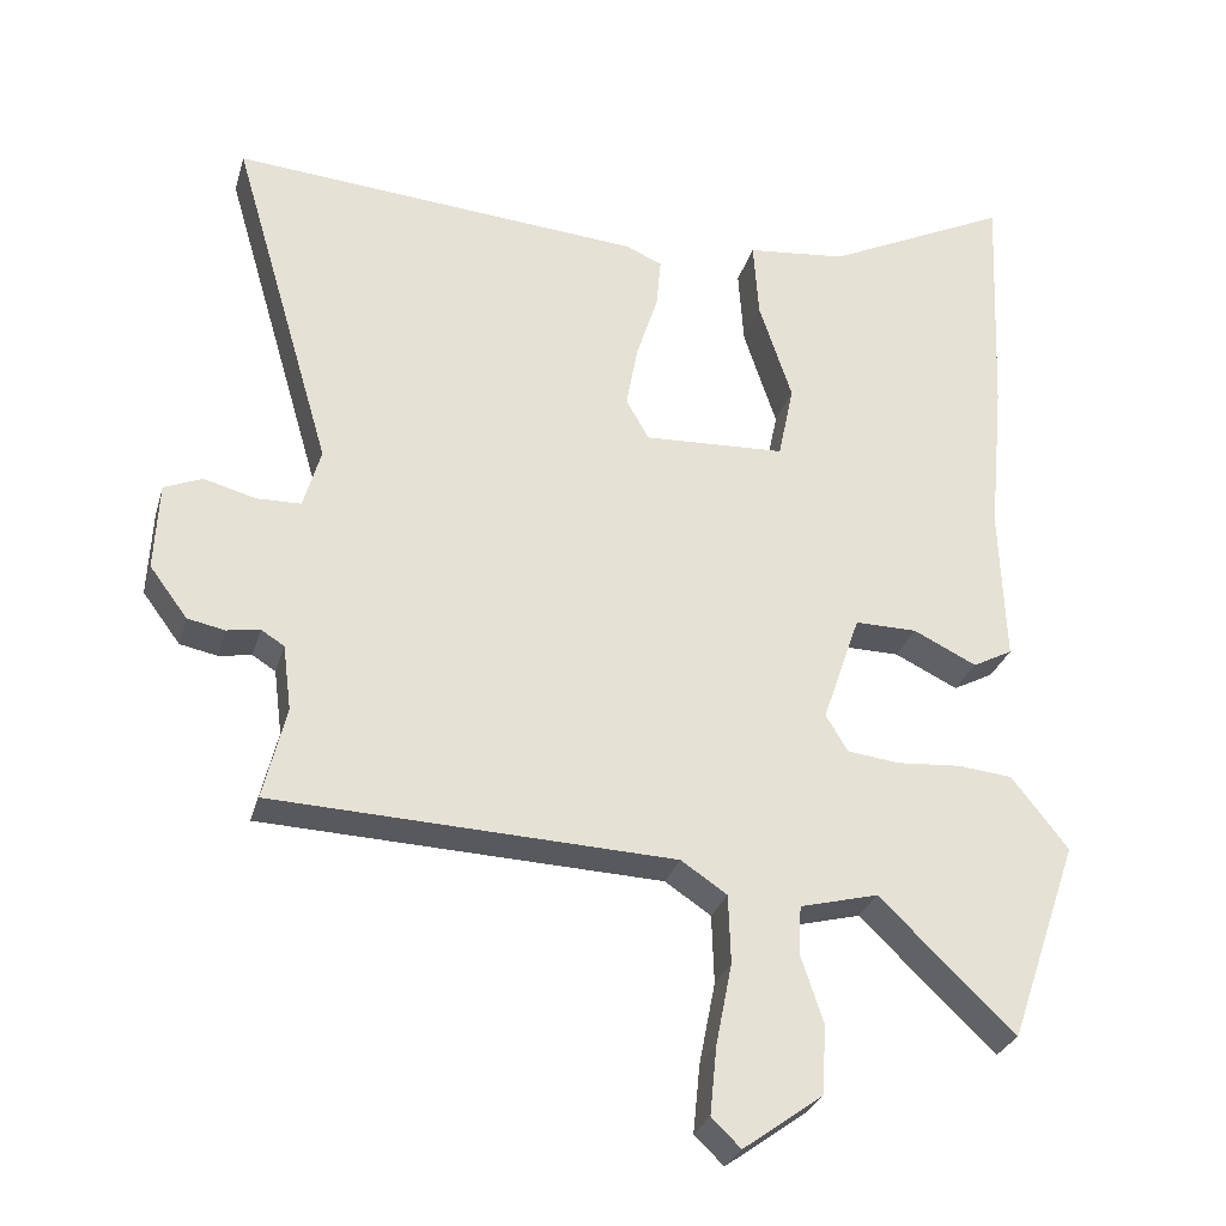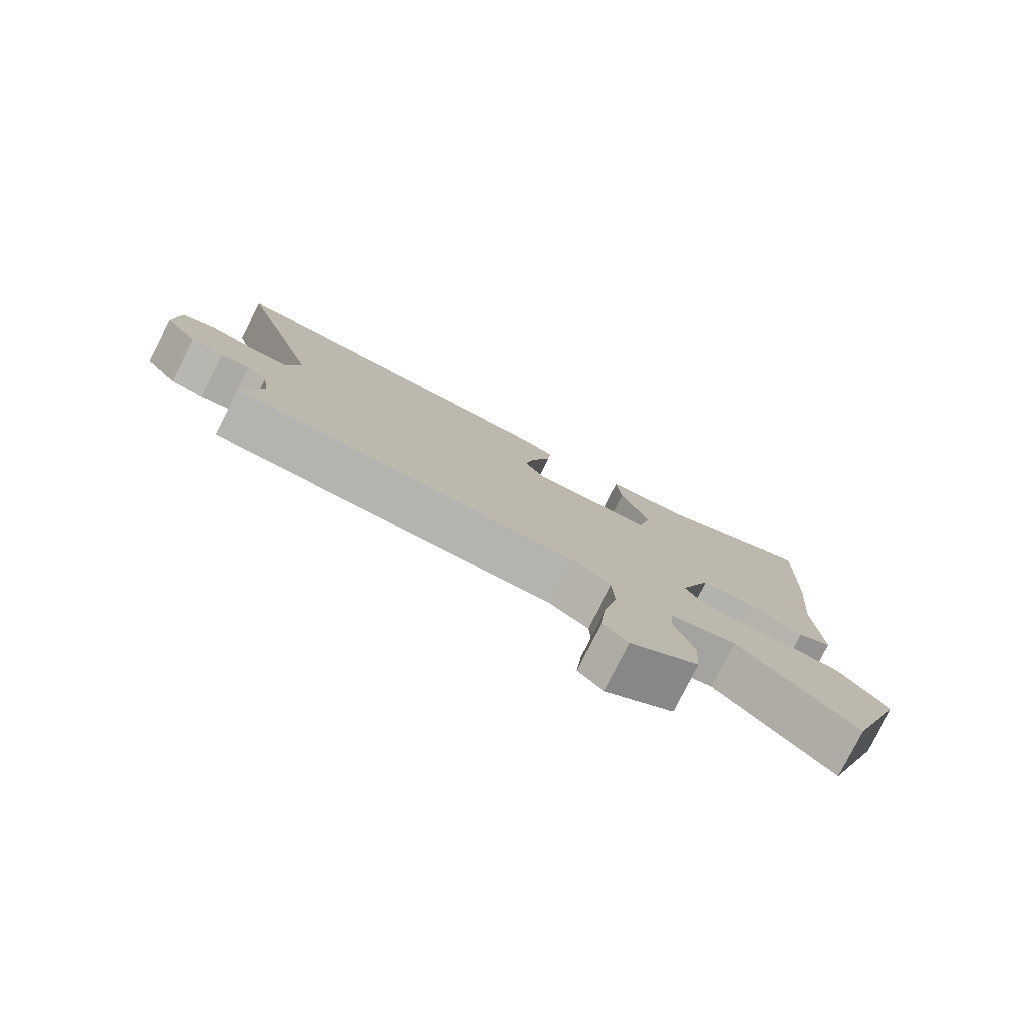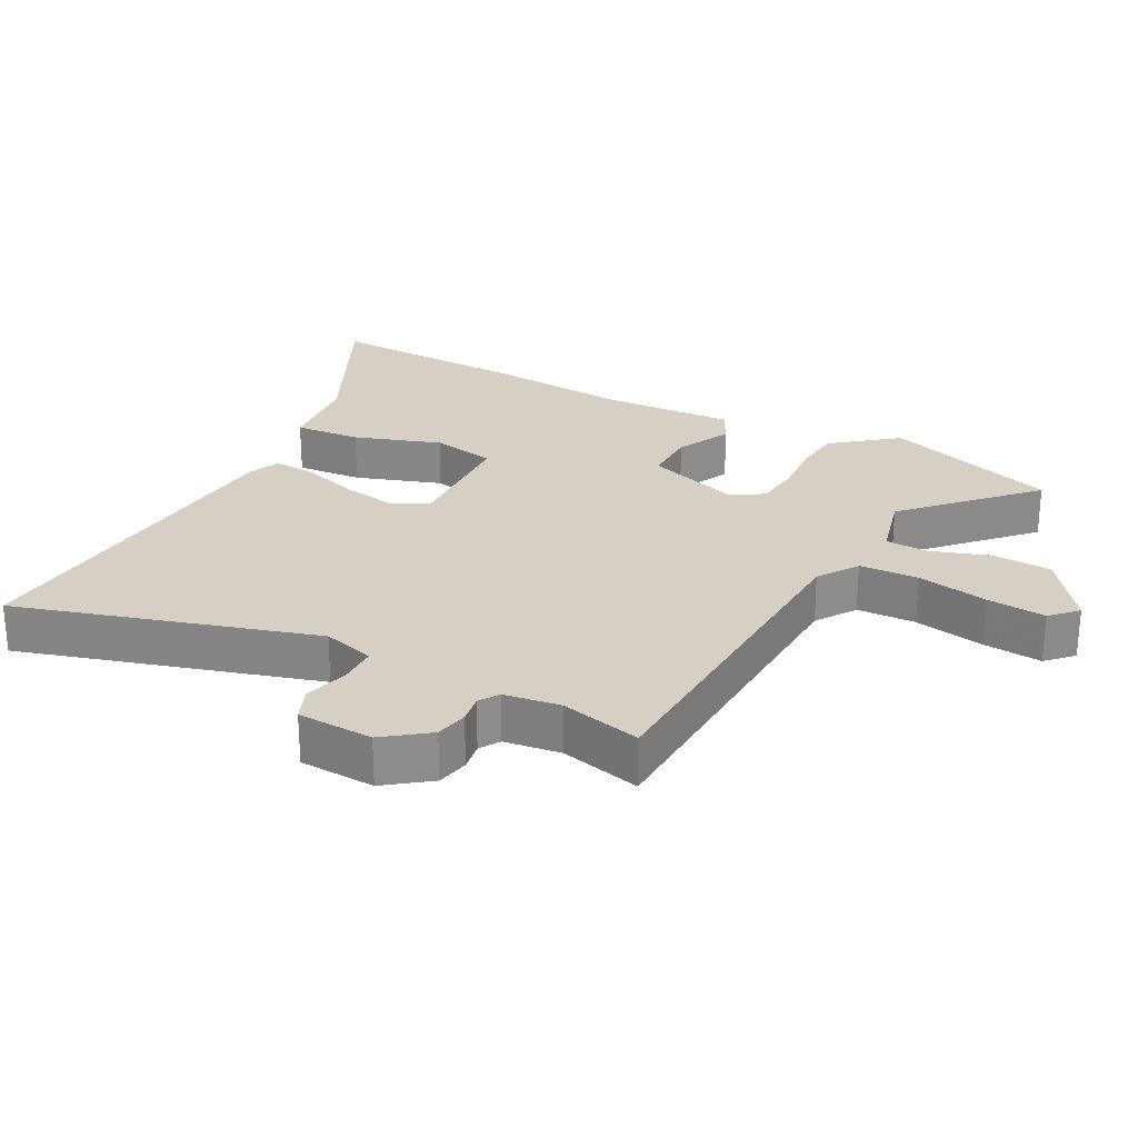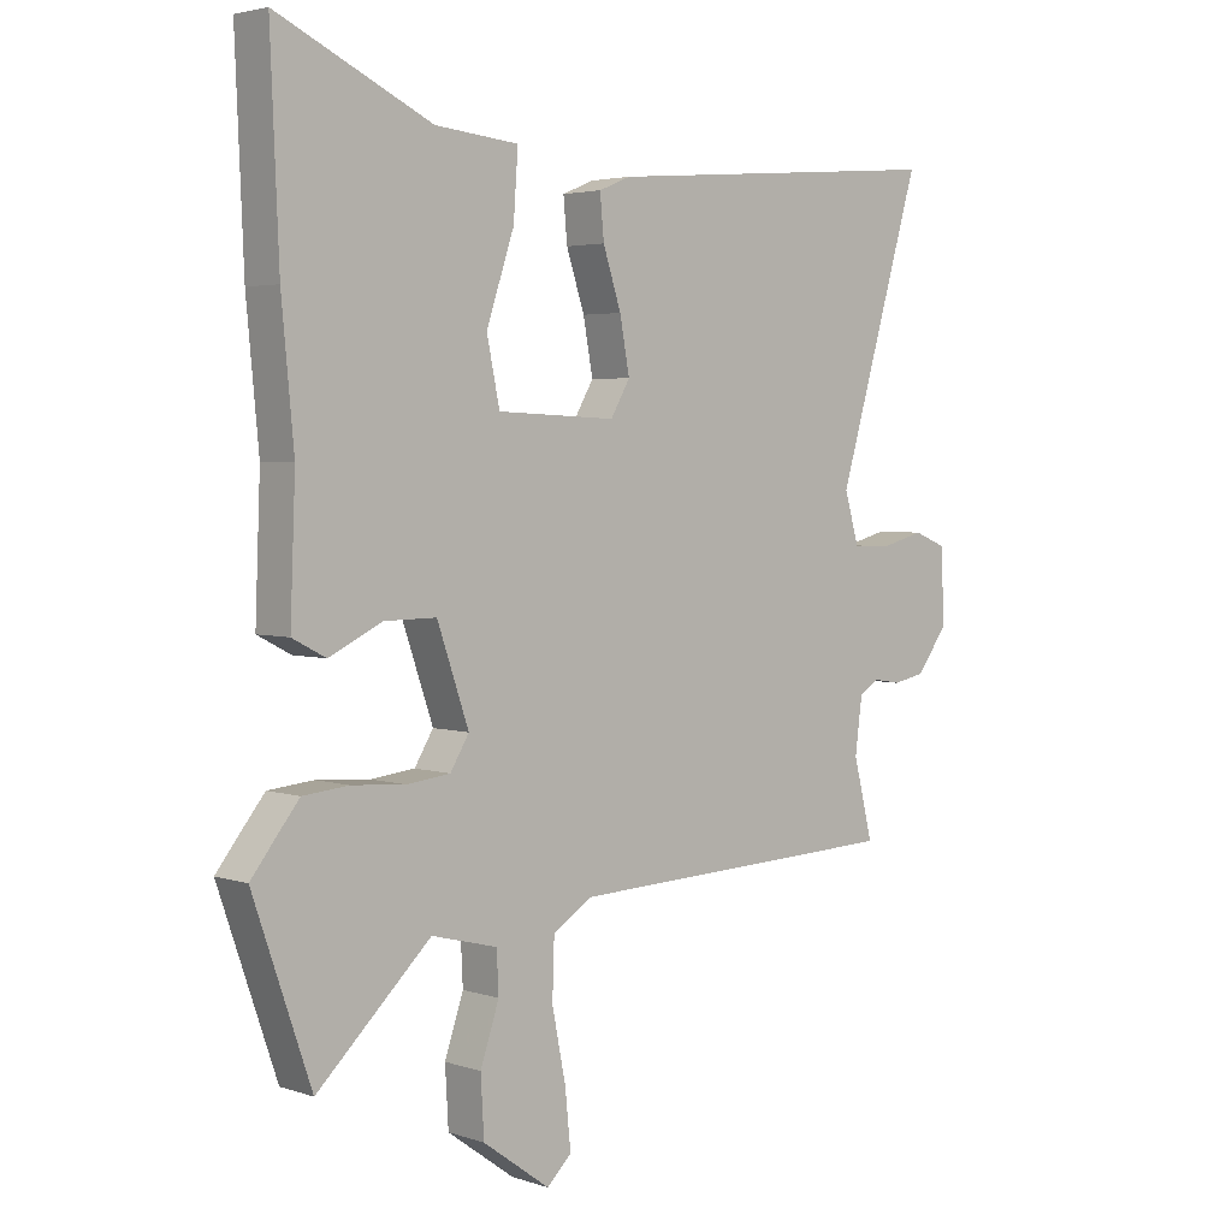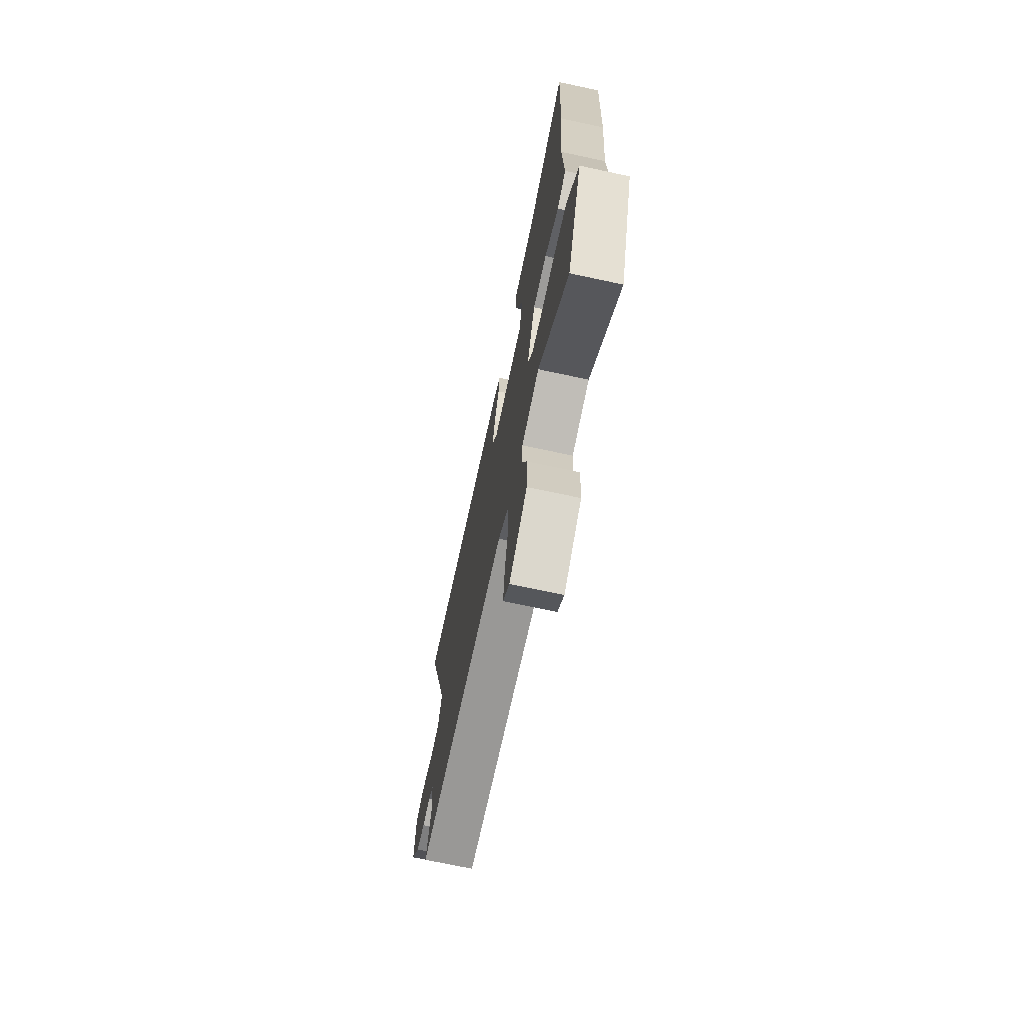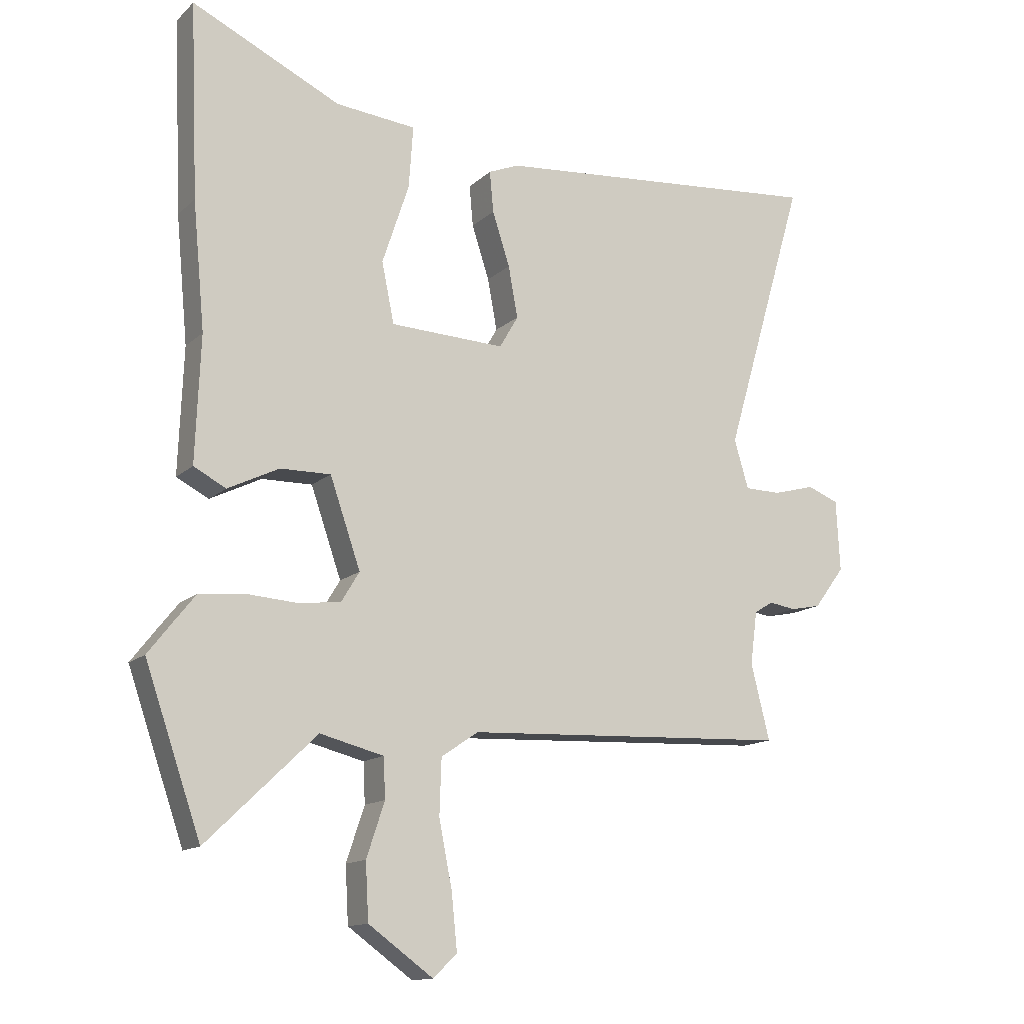
<metadata>
{"format":"obj","ext":"obj","renderer":"f3d","projection":"perspective","resolution":1024,"background":"white","views":[{"elev":-28.4,"azim":164.9,"up":"+Z"},{"elev":-79.6,"azim":153.1,"up":"+Z"},{"elev":26.1,"azim":117.6,"up":"+Y"},{"elev":3.5,"azim":-42.2,"up":"+Z"},{"elev":-71.0,"azim":-102.1,"up":"+Z"},{"elev":-13.5,"azim":-28.3,"up":"+Z"}]}
</metadata>
<code>
v -0.492 0.07 0.305
v -0.505 0.07 0.616
v -0.266 0.07 0.502
v -0.137 0.07 0.489
v -0.144 0.07 0.389
v -0.187 0.07 0.26
v -0.167 0.07 0.163
v 0.017 0.07 0.155
v 0.047 0.07 0.207
v 0.032 0.07 0.289
v 0.004 0.07 0.375
v -0.002 0.07 0.441
v 0.047 0.07 0.461
v 0.581 0.07 0.505
v 0.451 0.07 0.06
v 0.474 0.07 -0.018
v 0.532 0.07 -0.019
v 0.599 0.07 -0.001
v 0.649 0.07 -0.021
v 0.655 0.07 -0.135
v 0.606 0.07 -0.201
v 0.557 0.07 -0.211
v 0.514 0.07 -0.204
v 0.484 0.07 -0.223
v 0.473 0.07 -0.308
v 0.503 0.07 -0.429
v -0.02 0.07 -0.451
v -0.08 0.07 -0.491
v -0.083 0.07 -0.58
v -0.062 0.07 -0.686
v -0.053 0.07 -0.775
v -0.091 0.07 -0.812
v -0.195 0.07 -0.737
v -0.2 0.07 -0.647
v -0.171 0.07 -0.56
v -0.174 0.07 -0.496
v -0.276 0.07 -0.47
v -0.452 0.07 -0.639
v -0.542 0.07 -0.378
v -0.503 0.07 -0.328
v -0.468 0.07 -0.284
v -0.397 0.07 -0.277
v -0.314 0.07 -0.283
v -0.246 0.07 -0.275
v -0.217 0.07 -0.227
v -0.266 0.07 -0.085
v -0.347 0.07 -0.086
v -0.429 0.07 -0.126
v -0.481 0.07 -0.099
v -0.473 0.07 0.102
v -0.492 0 0.305
v -0.505 0 0.616
v -0.266 0 0.502
v -0.137 0 0.489
v -0.144 0 0.389
v -0.187 0 0.26
v -0.167 0 0.163
v 0.017 0 0.155
v 0.047 0 0.207
v 0.032 0 0.289
v 0.004 0 0.375
v -0.002 0 0.441
v 0.047 0 0.461
v 0.581 0 0.505
v 0.451 0 0.06
v 0.474 0 -0.018
v 0.532 0 -0.019
v 0.599 0 -0.001
v 0.649 0 -0.021
v 0.655 0 -0.135
v 0.606 0 -0.201
v 0.557 0 -0.211
v 0.514 0 -0.204
v 0.484 0 -0.223
v 0.473 0 -0.308
v 0.503 0 -0.429
v -0.02 0 -0.451
v -0.08 0 -0.491
v -0.083 0 -0.58
v -0.062 0 -0.686
v -0.053 0 -0.775
v -0.091 0 -0.812
v -0.195 0 -0.737
v -0.2 0 -0.647
v -0.171 0 -0.56
v -0.174 0 -0.496
v -0.276 0 -0.47
v -0.452 0 -0.639
v -0.542 0 -0.378
v -0.503 0 -0.328
v -0.468 0 -0.284
v -0.397 0 -0.277
v -0.314 0 -0.283
v -0.246 0 -0.275
v -0.217 0 -0.227
v -0.266 0 -0.085
v -0.347 0 -0.086
v -0.429 0 -0.126
v -0.481 0 -0.099
v -0.473 0 0.102
f 47 48 49 50
f 1 2 3
f 50 1 3
f 47 50 3
f 46 47 3
f 45 46 3
f 41 42 43
f 40 41 43
f 39 40 43
f 38 39 43
f 37 38 43
f 36 37 43 44
f 33 34 35
f 32 33 35
f 31 32 35
f 30 31 35
f 29 30 35
f 28 29 35 36
f 36 44 45
f 28 36 45
f 27 28 45
f 21 22 23
f 20 21 23
f 19 20 23
f 18 19 23
f 17 18 23
f 16 17 23 24
f 15 16 24 25
f 13 14 15
f 12 13 15
f 11 12 15
f 10 11 15
f 9 10 15 25
f 3 4 5 6
f 3 6 7
f 45 3 7
f 27 45 7 8
f 25 26 27
f 9 25 27
f 8 9 27
f 100 99 98 97
f 53 52 51
f 53 51 100
f 53 100 97
f 53 97 96
f 53 96 95
f 93 92 91
f 93 91 90
f 93 90 89
f 93 89 88
f 93 88 87
f 94 93 87 86
f 85 84 83
f 85 83 82
f 85 82 81
f 85 81 80
f 85 80 79
f 86 85 79 78
f 95 94 86
f 95 86 78
f 95 78 77
f 73 72 71
f 73 71 70
f 73 70 69
f 73 69 68
f 73 68 67
f 74 73 67 66
f 75 74 66 65
f 65 64 63
f 65 63 62
f 65 62 61
f 65 61 60
f 75 65 60 59
f 56 55 54 53
f 57 56 53
f 57 53 95
f 58 57 95 77
f 77 76 75
f 77 75 59
f 77 59 58
f 1 51 52 2
f 2 52 53 3
f 3 53 54 4
f 4 54 55 5
f 5 55 56 6
f 6 56 57 7
f 7 57 58 8
f 8 58 59 9
f 9 59 60 10
f 10 60 61 11
f 11 61 62 12
f 12 62 63 13
f 13 63 64 14
f 14 64 65 15
f 15 65 66 16
f 16 66 67 17
f 17 67 68 18
f 18 68 69 19
f 19 69 70 20
f 20 70 71 21
f 21 71 72 22
f 22 72 73 23
f 23 73 74 24
f 24 74 75 25
f 25 75 76 26
f 26 76 77 27
f 27 77 78 28
f 28 78 79 29
f 29 79 80 30
f 30 80 81 31
f 31 81 82 32
f 32 82 83 33
f 33 83 84 34
f 34 84 85 35
f 35 85 86 36
f 36 86 87 37
f 37 87 88 38
f 38 88 89 39
f 39 89 90 40
f 40 90 91 41
f 41 91 92 42
f 42 92 93 43
f 43 93 94 44
f 44 94 95 45
f 45 95 96 46
f 46 96 97 47
f 47 97 98 48
f 48 98 99 49
f 49 99 100 50
f 50 100 51 1

</code>
